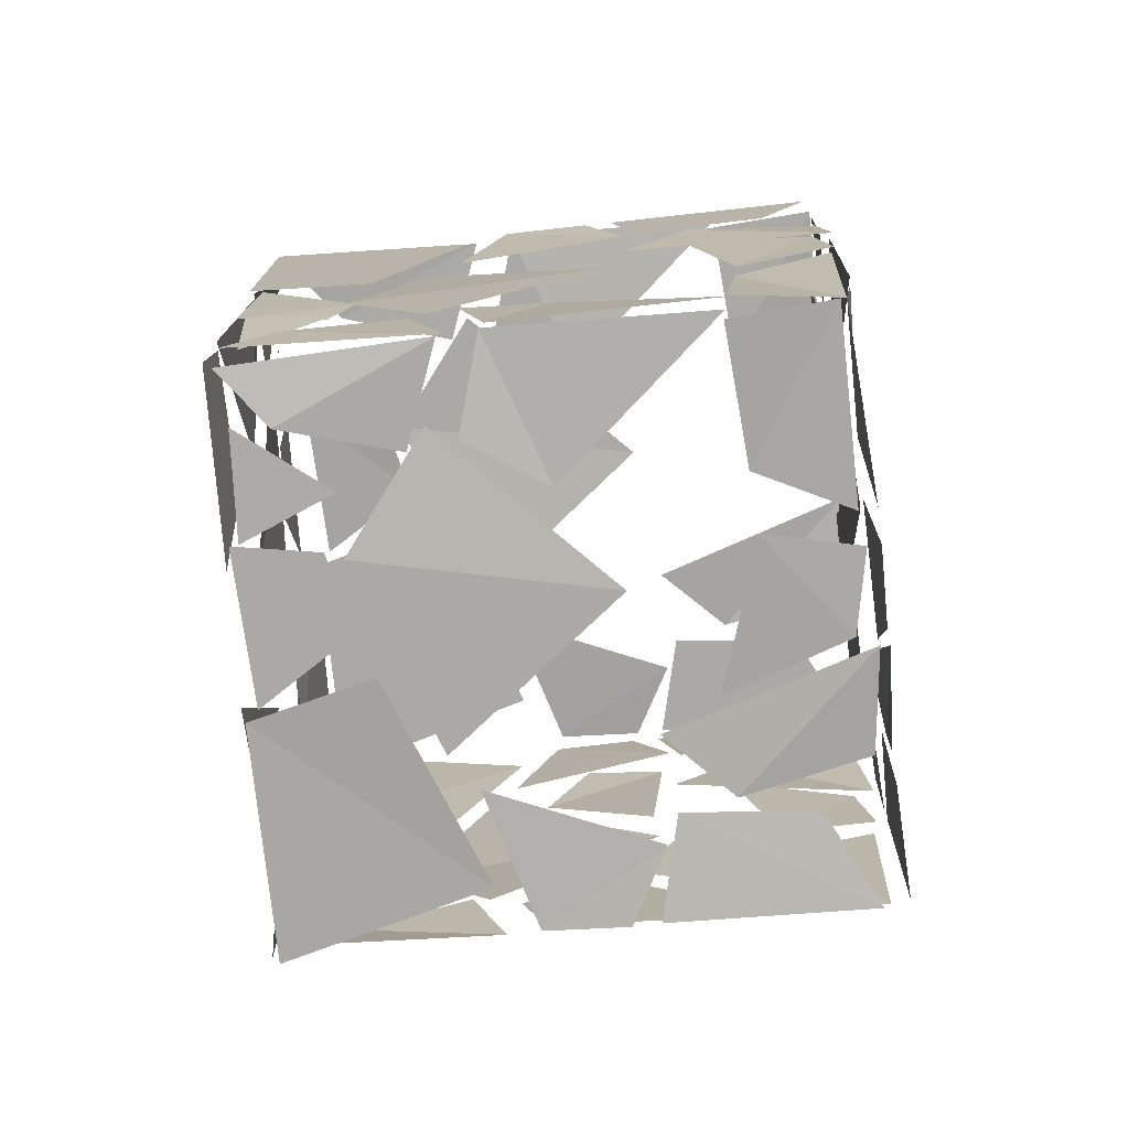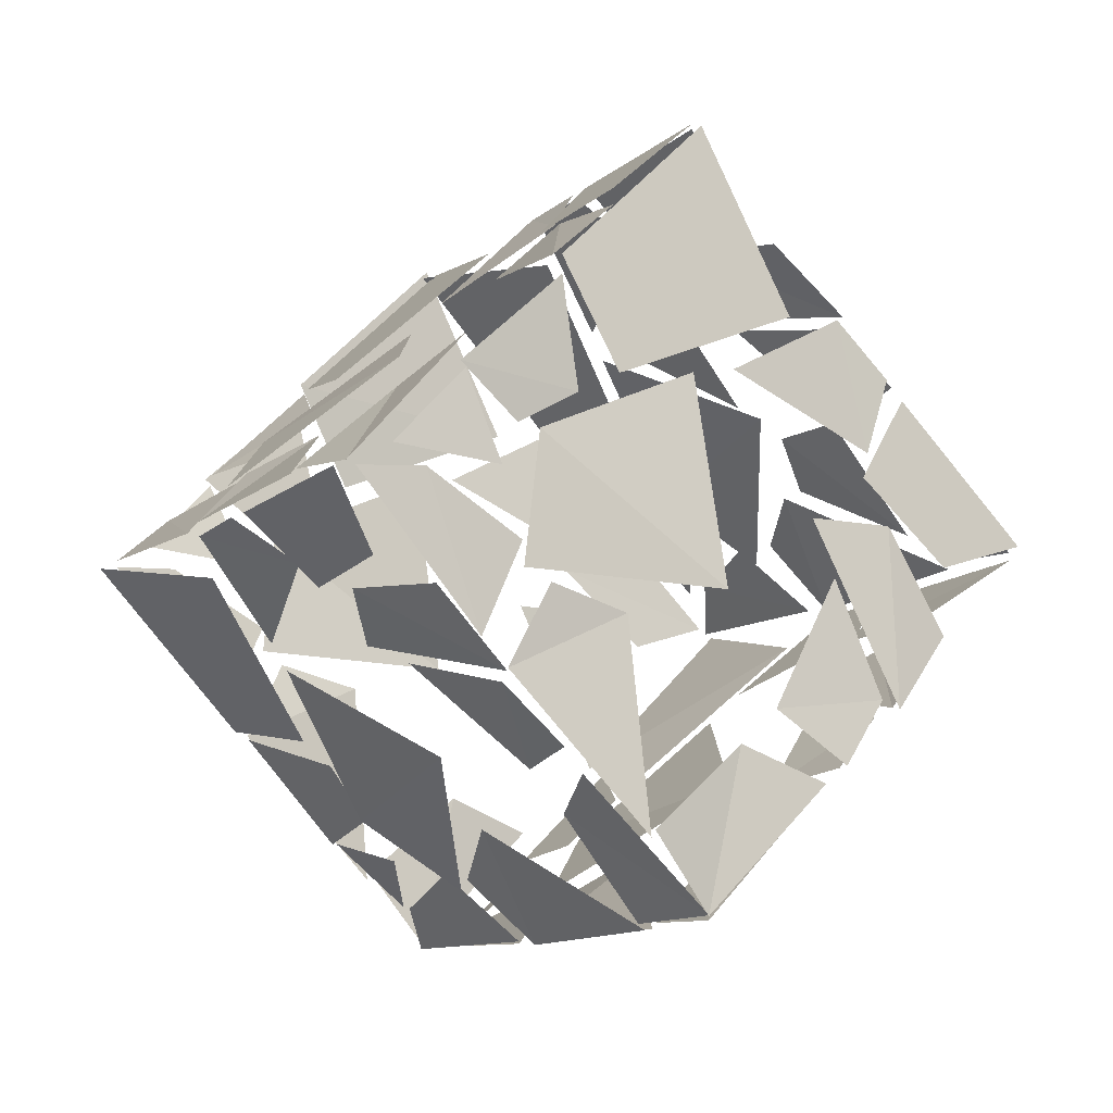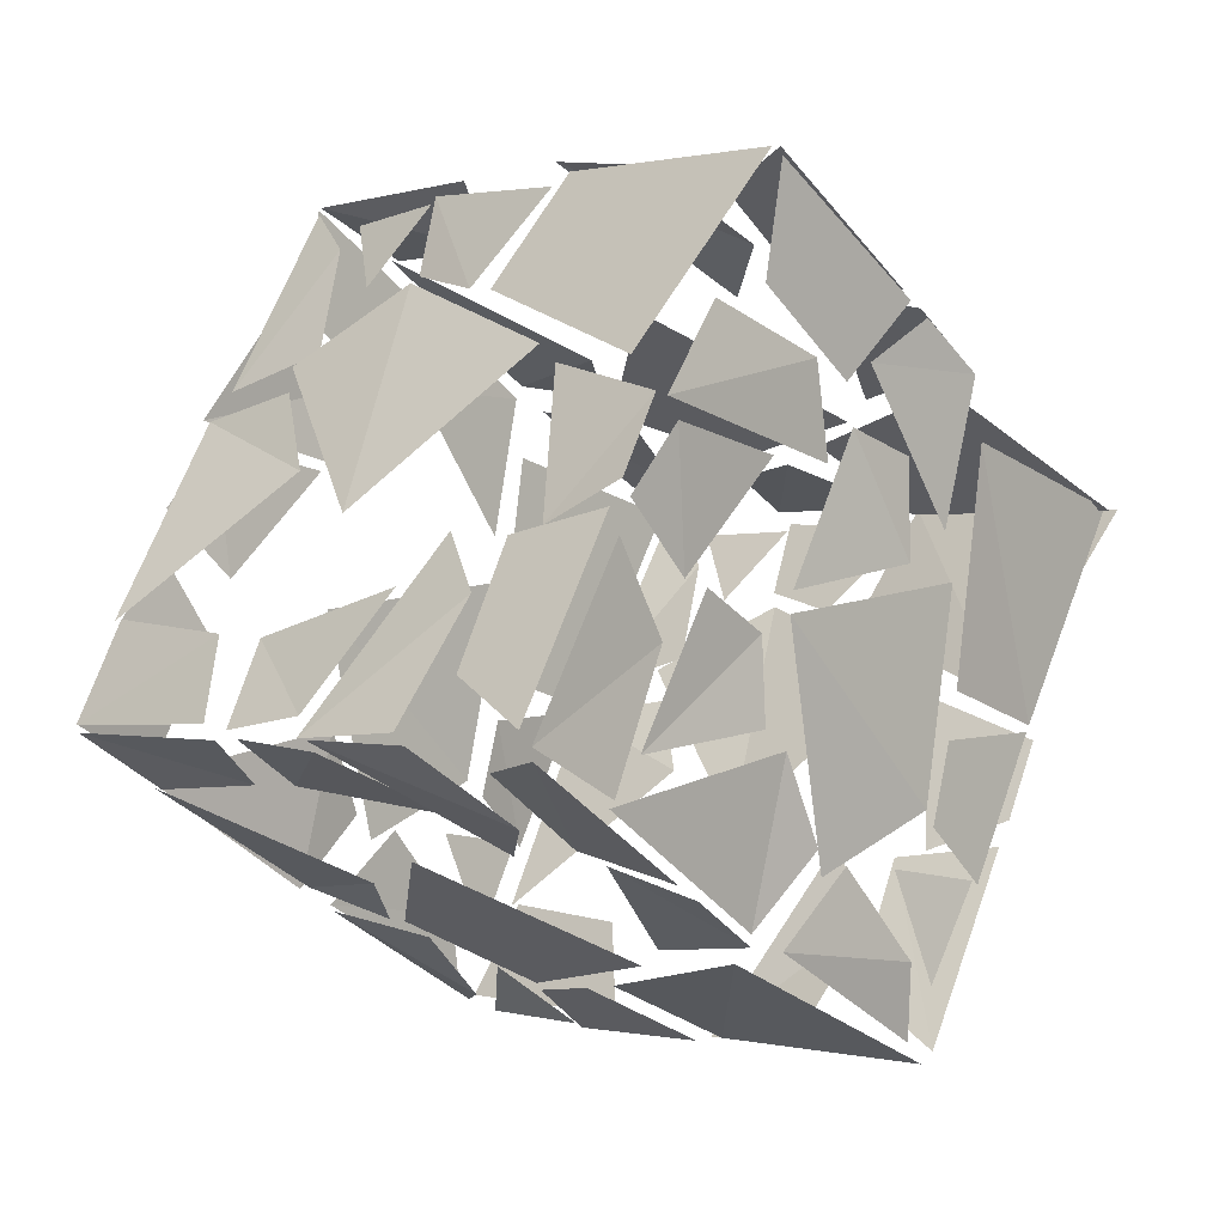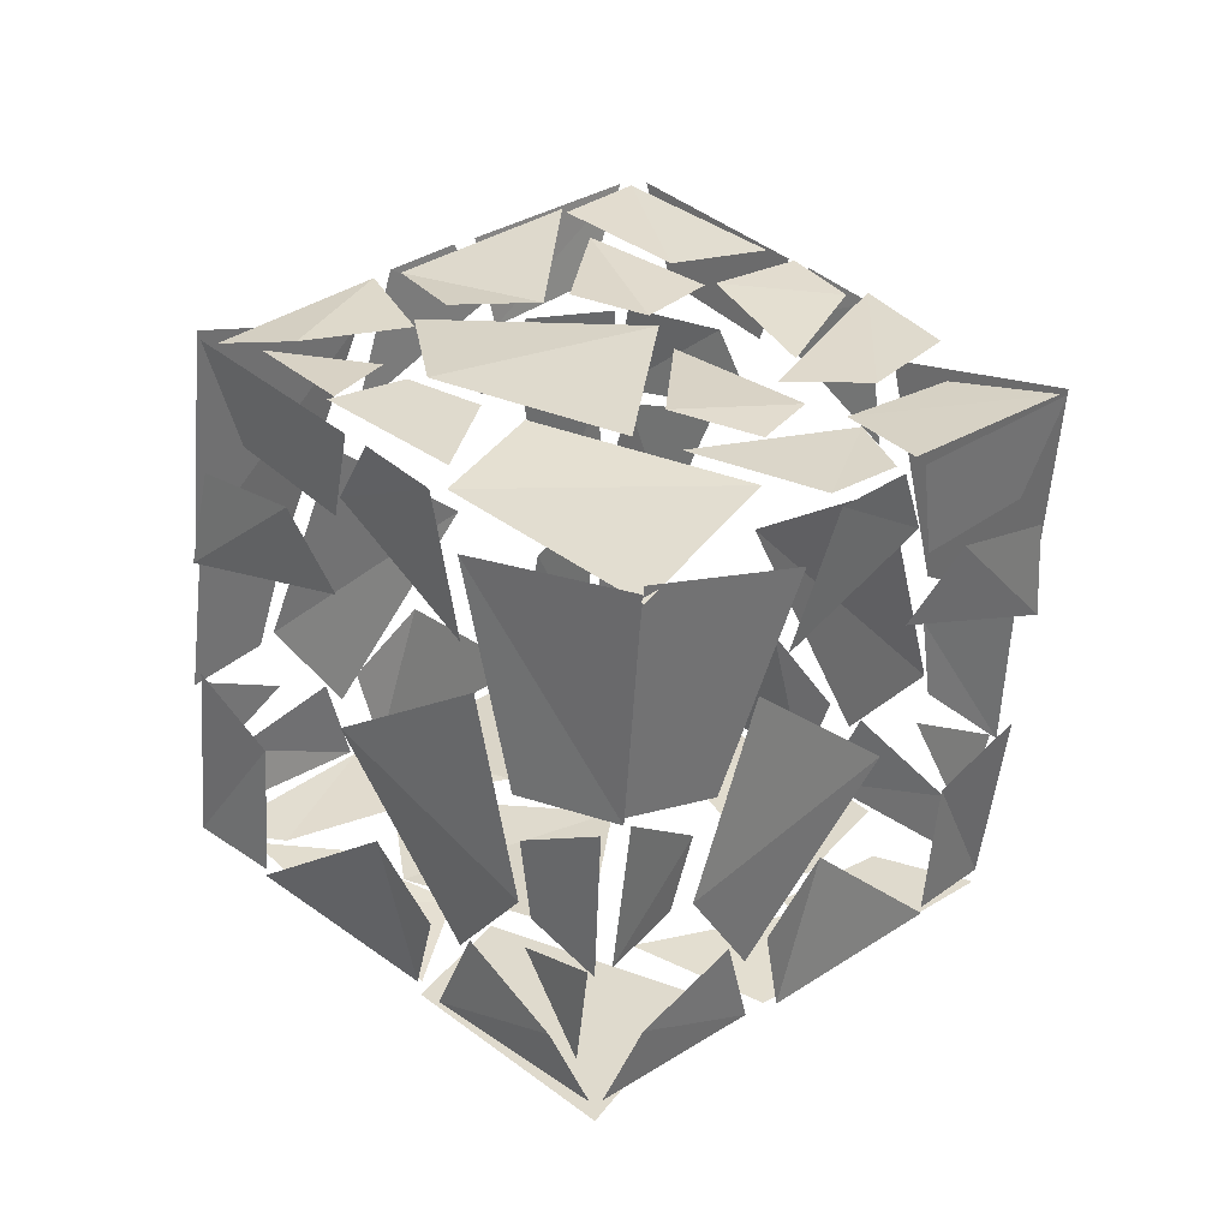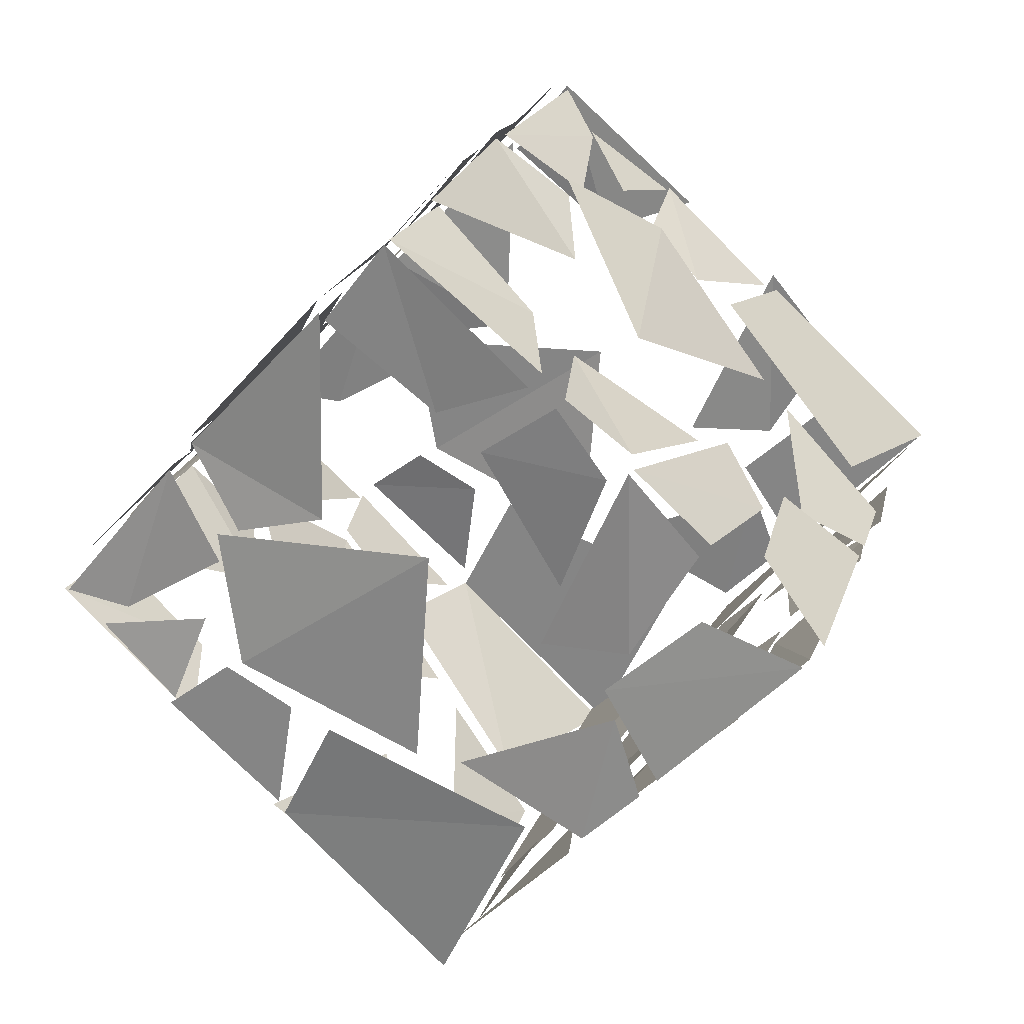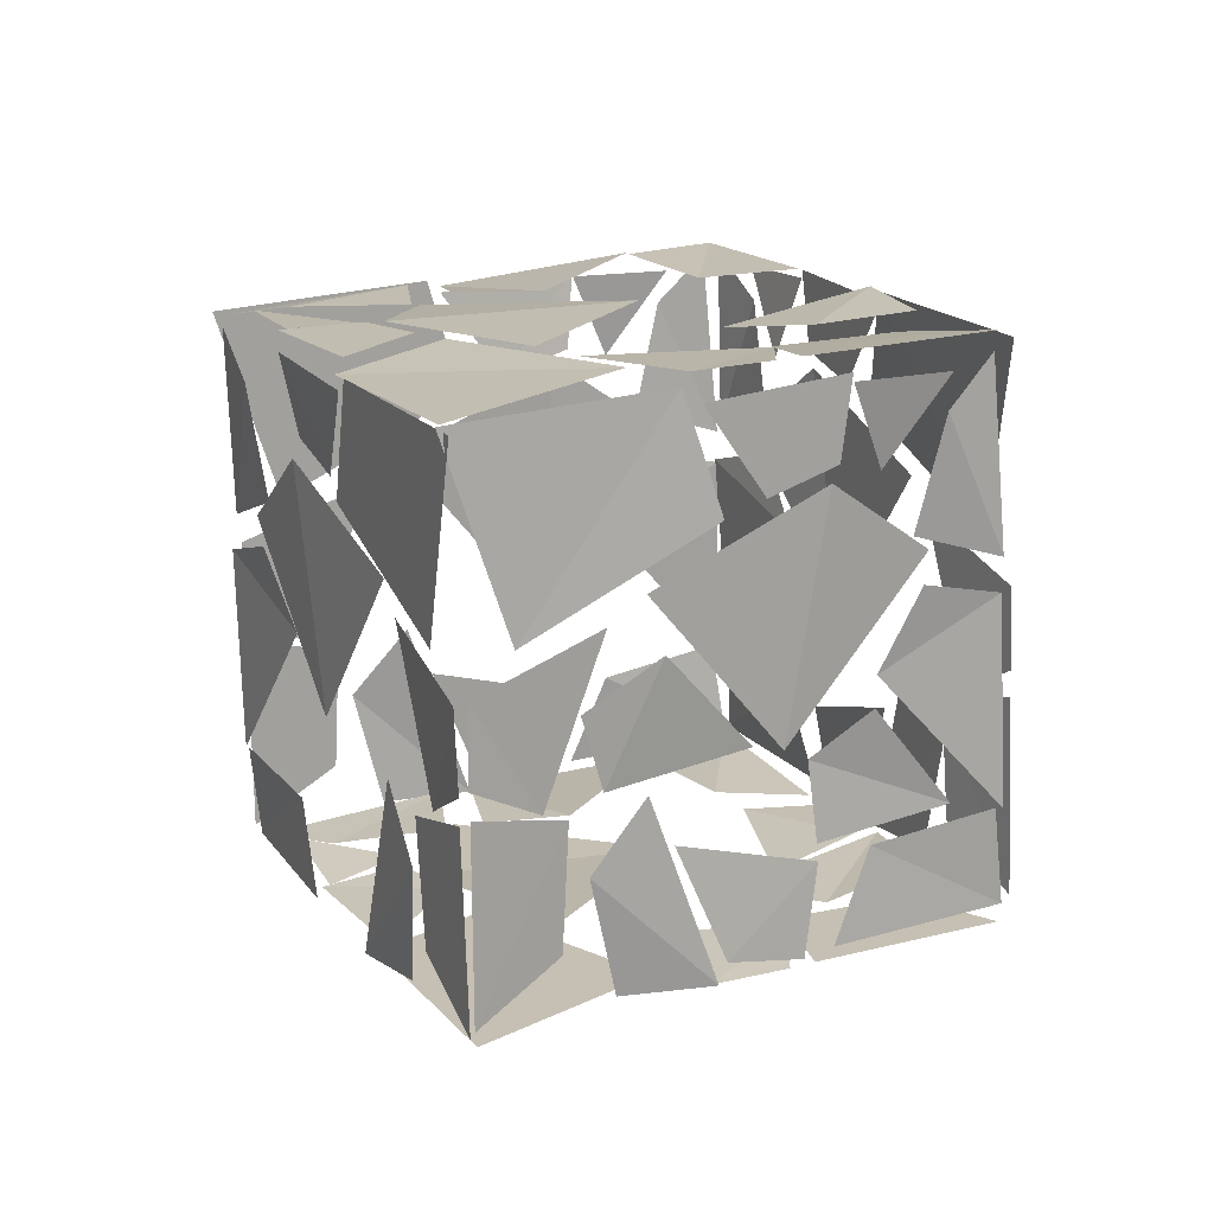
<metadata>
{"format":"obj","ext":"obj","renderer":"f3d","projection":"perspective","resolution":1024,"background":"white","views":[{"elev":-50.6,"azim":-22.5,"up":"+Z"},{"elev":-46.1,"azim":52.0,"up":"+Y"},{"elev":-37.2,"azim":97.7,"up":"+Z"},{"elev":69.8,"azim":-38.9,"up":"+Y"},{"elev":-48.0,"azim":22.5,"up":"+Z"},{"elev":80.0,"azim":86.1,"up":"+Y"}]}
</metadata>
<code>
v -0.1232 2.366 0.2203
v 0.5595 1.577 0.4061
v 0.7365 1.891 0.2381
v -0.2912 2.046 0.3887
v -0.2423 2.16 -0.0562
v -0.3686 1.929 0.2201
v -0.2993 2.031 0.01361
v 0.3136 1.132 0.07776
v -0.2959 2.019 -0.2888
v -0.2405 2.15 -0.2799
v -0.2199 2.199 -0.1487
v -0.3029 2.007 -0.6396
v -0.3106 1.969 -0.2877
v -0.3397 1.899 -0.4979
v -0.2489 2.131 -0.3216
v -0.3272 2.002 0.0795
v -0.4758 1.7 -0.0951
v -0.5297 1.572 0.273
v -0.4438 1.788 0.3242
v -0.3235 2.026 0.3758
v -0.3962 1.878 0.2708
v -0.4452 1.787 0.3556
v -0.4316 1.821 0.4941
v -0.4344 1.815 0.4808
v -0.4683 1.698 0.3667
v -0.5122 1.667 0.5484
v -0.5288 1.593 0.6002
v -0.6011 1.456 0.2995
v -0.5184 1.617 0.2858
v -0.5188 1.65 0.4881
v -0.6814 1.298 -0.09206
v -0.5322 1.599 0.06077
v -0.5465 1.58 0.2188
v -0.6046 1.424 0.2438
v -0.5696 1.488 -0.2085
v -0.7097 1.233 -0.2469
v -0.5731 1.493 -0.3827
v -0.6745 1.311 -0.09464
v -0.4863 1.657 -0.4864
v -0.399 1.802 -0.541
v -0.3533 1.924 -0.3642
v -0.3726 1.873 -0.2186
v 0.235 0.9599 0.2609
v 0.3283 1.203 0.5652
v 0.3754 1.232 0.3839
v 0.3094 1.13 0.6173
v 0.2384 0.9923 0.3165
v 0.5636 1.545 -0.2712
v 0.3247 1.152 0.3028
v 0.5268 1.531 0.09678
v 0.4005 1.32 0.3726
v 0.4526 1.41 0.2879
v 0.5478 1.495 -0.2699
v 0.5201 1.425 -0.48
v 0.3126 1.107 0.2901
v 0.5563 1.558 0.0311
v 0.2775 1.02 -0.1913
v 0.1327 0.7681 -0.23
v 0.4542 1.321 -0.2699
v 0.3199 1.095 -0.2376
v 0.4593 1.329 -0.5234
v 0.4828 1.401 -0.2011
v 0.6345 1.677 -0.03789
v 0.4995 1.45 0.2381
v 0.6392 1.666 -0.2615
v 0.659 1.714 -0.1303
v 0.3919 1.222 -0.07711
v 0.4199 1.311 0.342
v 0.185 0.8367 -0.07693
v 0.5228 1.442 -0.3459
v 0.631 1.647 -0.3032
v 0.5787 1.521 -0.6211
v 0.4305 1.346 0.5118
v 0.5446 1.548 0.3938
v 0.4277 1.34 0.4985
v 0.3398 1.177 0.5058
v 0.1778 0.8236 -0.07436
v 0.3144 1.105 0.2365
v 0.2941 1.014 -0.3647
v 0.3174 1.055 -0.3956
v 0.3844 1.177 -0.4288
v 0.3858 1.176 -0.4682
v -0.03315 1.738 -0.6266
v -0.4717 1.675 -0.4966
v -0.2946 1.989 -0.6647
v -0.1679 1.171 -0.3574
v -0.3504 1.023 -0.2381
v -0.6466 1.28 -0.3168
v -0.4621 1.315 -0.3434
v -0.6961 1.226 -0.2622
v -0.0276 0.8484 -0.2443
v -0.4063 1.052 -0.2514
v -0.3137 1.523 -0.4824
v 0.1935 1.583 -0.5903
v -0.3872 1.217 -0.3258
v -0.5877 1.259 -0.3182
v -0.01068 1.262 -0.4257
v -0.1725 1.586 -0.5356
v -0.4523 1.388 -0.3988
v -0.3655 1.475 -0.4521
v -0.5747 1.428 -0.3933
v 0.1928 1.539 -0.5604
v 0.3976 1.451 -0.5598
v -0.5876 1.435 -0.3942
v -0.374 1.178 -0.3005
v -0.4212 1.386 -0.4038
v -0.4639 1.636 -0.5035
v 0.2277 1.687 -0.6524
v -0.1044 1.619 -0.5512
v 0.537 1.533 -0.6429
v 0.05939 1.77 -0.6573
v 0.1872 1.71 -0.6548
v -0.3244 1.165 -0.326
v 0.09593 1.043 -0.3397
v 0.1229 0.7693 -0.2379
v 0.2658 1.025 -0.3743
v -0.02459 0.8619 -0.2507
v 0.2977 1.065 -0.3974
v 0.3349 1.189 -0.4576
v 0.1865 1.358 -0.4812
v 0.1443 1.117 -0.3806
v 0.3738 1.185 -0.4631
v 0.4348 1.339 -0.5296
v 0.2625 1.471 -0.5656
v 0.1192 1.438 -0.5143
v -0.2868 2.037 0.3757
v -0.1097 2.351 0.2076
v 0.01701 1.532 0.5149
v -0.1655 1.385 0.6342
v -0.5111 1.588 0.6101
v -0.2214 1.414 0.6209
v 0.3785 1.945 0.282
v -0.2022 1.578 0.5465
v 0.01246 1.948 0.3367
v -0.2673 1.75 0.4735
v -0.1806 1.837 0.4202
v 0.3777 1.901 0.3119
v 0.5826 1.813 0.3125
v -0.189 1.54 0.5718
v 0.08054 1.981 0.3211
v 0.2809 1.405 0.5326
v 0.3078 1.131 0.6344
v 0.6197 1.701 0.3427
v 0.3041 1.8 0.358
v 0.1551 2.108 0.2638
v -0.1254 1.893 0.408
v 0.3755 2.08 0.2356
v 0.2477 2.14 0.2331
v 0.1776 1.632 0.4648
v -0.233 1.756 0.4866
v 0.1637 1.231 0.6397
v 0.4508 1.84 0.3248
v 0.4159 2.057 0.238
v 0.7253 1.903 0.2475
v -0.3994 1.805 0.4962
v -0.2757 2.006 0.3869
v -0.3994 1.628 0.5722
v 0.1607 1.218 0.6461
v -0.1362 1.534 0.5644
v 0.454 1.395 0.5161
v 0.5621 1.555 0.4273
v 0.1726 2.155 0.1372
v -0.1989 2.194 -0.1343
v -0.1253 2.345 0.2266
v 0.1989 1.841 -0.4228
v 0.3903 1.656 -0.5433
v 0.06907 1.772 -0.6413
v -0.2407 2.013 -0.5635
v -0.1004 1.973 -0.4425
v -0.2796 1.971 -0.6351
v 0.4006 1.615 -0.6338
v 0.01855 1.812 -0.6437
v -0.01498 2.086 -0.1883
v 0.4019 2.001 0.114
v -0.006262 1.907 -0.4911
v -0.1846 1.987 -0.5534
v 0.1755 2.033 -0.08717
v 0.3114 1.861 -0.2657
v 0.09076 2.094 -0.06361
v -0.1004 2.035 -0.3741
v -0.04745 2.069 -0.2559
v -0.2158 2.086 -0.4001
v 0.2602 2.045 0.0472
v 0.37 1.968 0.02001
v 0.4072 1.965 0.07578
v 0.6059 1.866 0.09979
v -0.2288 2.094 -0.3999
v 0.009919 1.871 -0.5183
v -0.07328 2.027 -0.3602
v -0.1727 2.188 -0.1641
v 0.41 2.066 0.2213
v 0.3029 1.867 -0.2175
v 0.1362 2.089 -0.001423
v 0.7151 1.904 0.24
v 0.4504 1.758 -0.3135
v 0.2443 2.154 0.2106
v 0.3695 2.089 0.2213
v 0.0657 1.872 -0.5054
v 0.323 1.821 -0.3049
v 0.2483 1.816 -0.4177
v 0.4533 1.695 -0.4038
v 0.55 1.533 -0.6284
v 0.6089 1.657 -0.3354
v 0.3998 1.622 -0.6206
v 0.6264 1.674 -0.285
v 0.6273 1.741 -0.1588
v 0.4472 1.856 -0.08483
v 0.4763 1.729 -0.3154
v 0.6617 1.73 -0.1429
v 0.6707 1.8 0.02105
v 0.4944 1.927 0.05038
v 0.3741 1.93 -0.04845
v -0.6141 1.43 0.2659
v -0.5397 1.581 0.6268
v -0.2172 1.077 -0.02368
v -0.3475 1.009 -0.2421
v -0.6569 1.25 -0.1634
v -0.5163 1.21 -0.04267
v -0.6959 1.208 -0.235
v -0.398 1.048 -0.2443
v -0.01307 1.236 0.5129
v -0.4224 1.144 -0.09154
v -0.3244 1.33 0.336
v -0.5162 1.272 0.02577
v -0.463 1.305 0.1439
v -0.007816 1.2 0.4746
v 0.1908 1.101 0.4982
v -0.4063 1.108 -0.1188
v -0.2788 1.324 0.3981
v 0.0371 0.9312 -0.005318
v 0.1332 0.7697 -0.2302
v 0.03178 1.092 0.3138
v 0.06035 0.9653 0.08314
v 0.2554 1.035 0.4193
v -0.0412 1.165 0.3504
v -0.251 1.375 0.5451
v -0.4393 1.307 0.2199
v -0.05405 1.308 0.6288
v -0.1792 1.373 0.6184
v -0.1133 1.082 0.1417
v -0.4979 1.248 0.04804
v -0.02576 0.8426 -0.2137
v 0.07036 1.147 0.4575
v -0.0135 1.286 0.6287
v 0.2914 1.124 0.6466
v -0.6534 1.315 0.008659
v -0.5968 1.409 0.2445
v -0.6405 1.307 0.008465
v -0.6096 1.208 -0.145
v -0.02501 0.8352 -0.2269
v -0.3594 1.092 -0.09757
v 0.1839 0.8768 0.07116
v 0.2015 0.8938 0.1216
v 0.2027 0.9605 0.2479
v 0.2372 0.9496 0.2637
f 1 5 4
f 34 32 31
f 12 14 13
f 12 13 15
f 28 30 29
f 16 17 19
f 23 20 21
f 41 40 39
f 9 11 10
f 7 11 9
f 4 5 6
f 21 22 23
f 30 28 27
f 33 32 34
f 26 24 25
f 35 37 36
f 36 38 35
f 19 17 18
f 39 42 41
f 3 2 63
f 43 77 8
f 72 53 54
f 72 71 53
f 47 49 76
f 50 68 67
f 73 52 74
f 70 82 61
f 48 65 66
f 56 48 66
f 2 64 63
f 52 73 51
f 76 46 47
f 78 43 8
f 44 45 75
f 57 58 79
f 58 57 69
f 68 55 67
f 60 80 81
f 82 70 62
f 109 111 94
f 96 92 90
f 94 111 112
f 100 99 104
f 124 123 122
f 113 86 87
f 98 97 106
f 85 83 84
f 110 102 108
f 104 107 100
f 87 86 91
f 110 103 102
f 84 83 93
f 92 96 95
f 88 101 89
f 114 116 115
f 115 117 114
f 106 97 105
f 119 118 121
f 122 125 124
f 127 126 145
f 129 158 128
f 154 137 138
f 154 153 137
f 131 133 157
f 134 150 149
f 155 136 156
f 152 161 143
f 132 147 148
f 140 132 148
f 126 146 145
f 136 155 135
f 157 130 131
f 159 129 128
f 141 142 160
f 142 141 151
f 150 139 149
f 161 152 144
f 193 196 174
f 176 172 170
f 174 196 197
f 181 180 187
f 183 184 177
f 211 210 209
f 198 165 167
f 179 178 189
f 164 162 163
f 177 184 192
f 194 185 191
f 199 166 200
f 187 190 181
f 167 165 171
f 194 186 185
f 163 162 173
f 172 176 175
f 195 166 199
f 168 182 169
f 201 203 202
f 202 204 201
f 189 178 188
f 206 205 208
f 209 212 211
f 214 213 236
f 216 250 215
f 245 226 227
f 245 244 226
f 220 222 249
f 223 241 240
f 246 225 247
f 243 255 234
f 221 238 239
f 229 221 239
f 213 237 236
f 225 246 224
f 249 219 220
f 251 216 215
f 217 218 248
f 230 231 252
f 231 230 242
f 241 228 240
f 233 253 254
f 255 243 235
f 60 81 59
f 119 121 120
f 206 208 207
f 233 254 232

</code>
